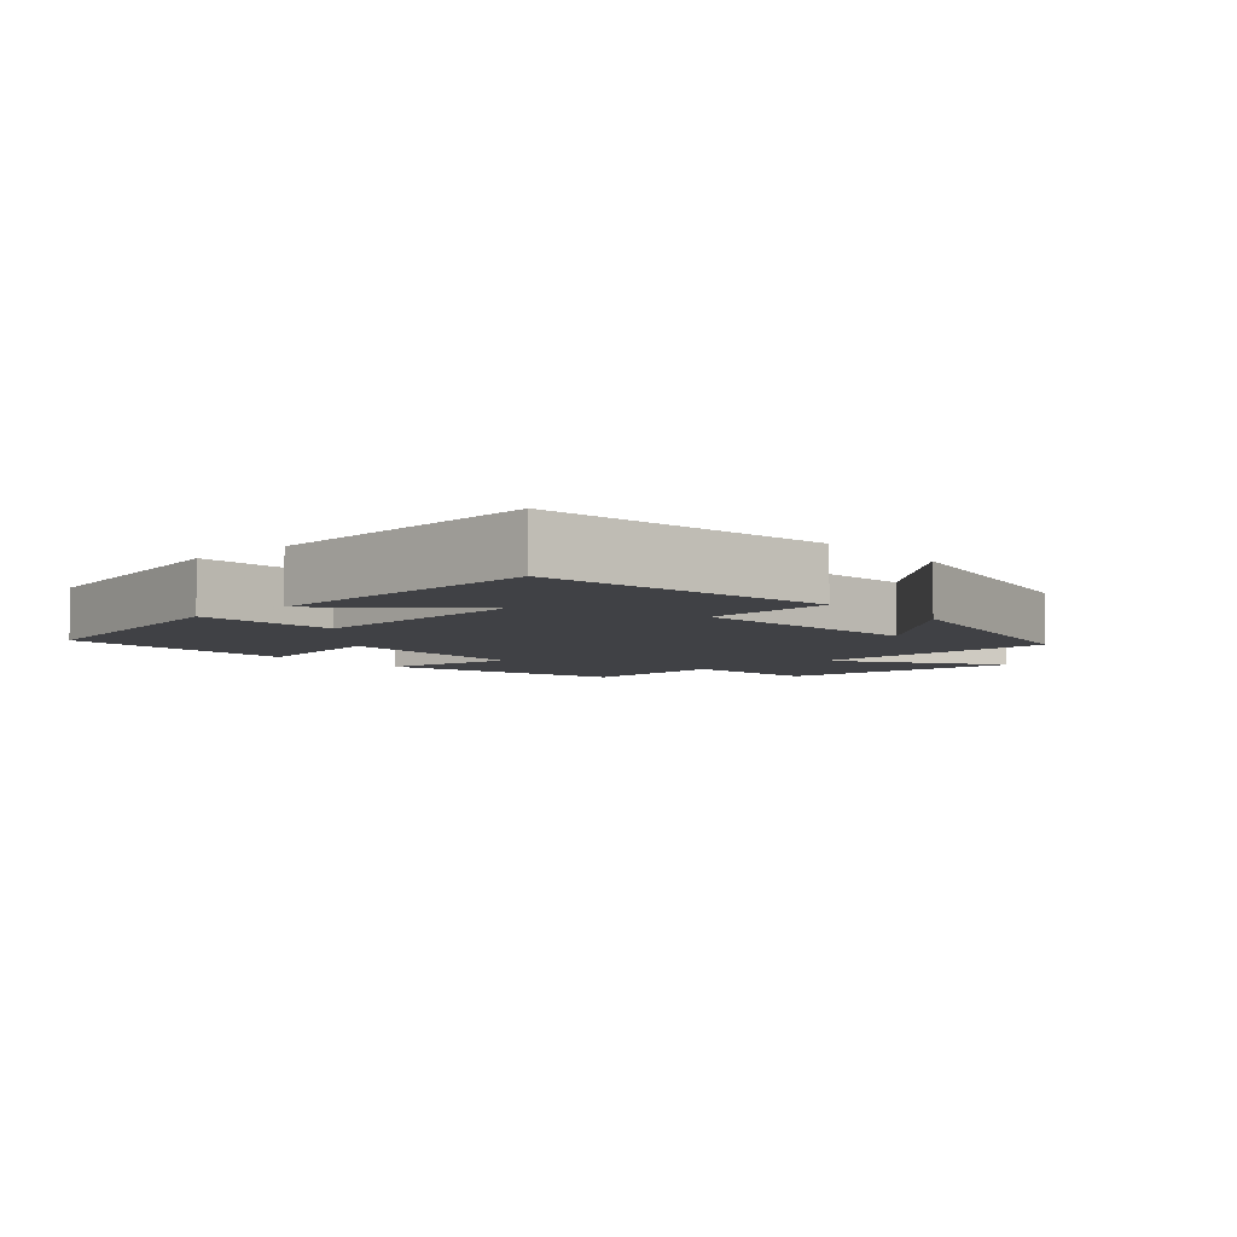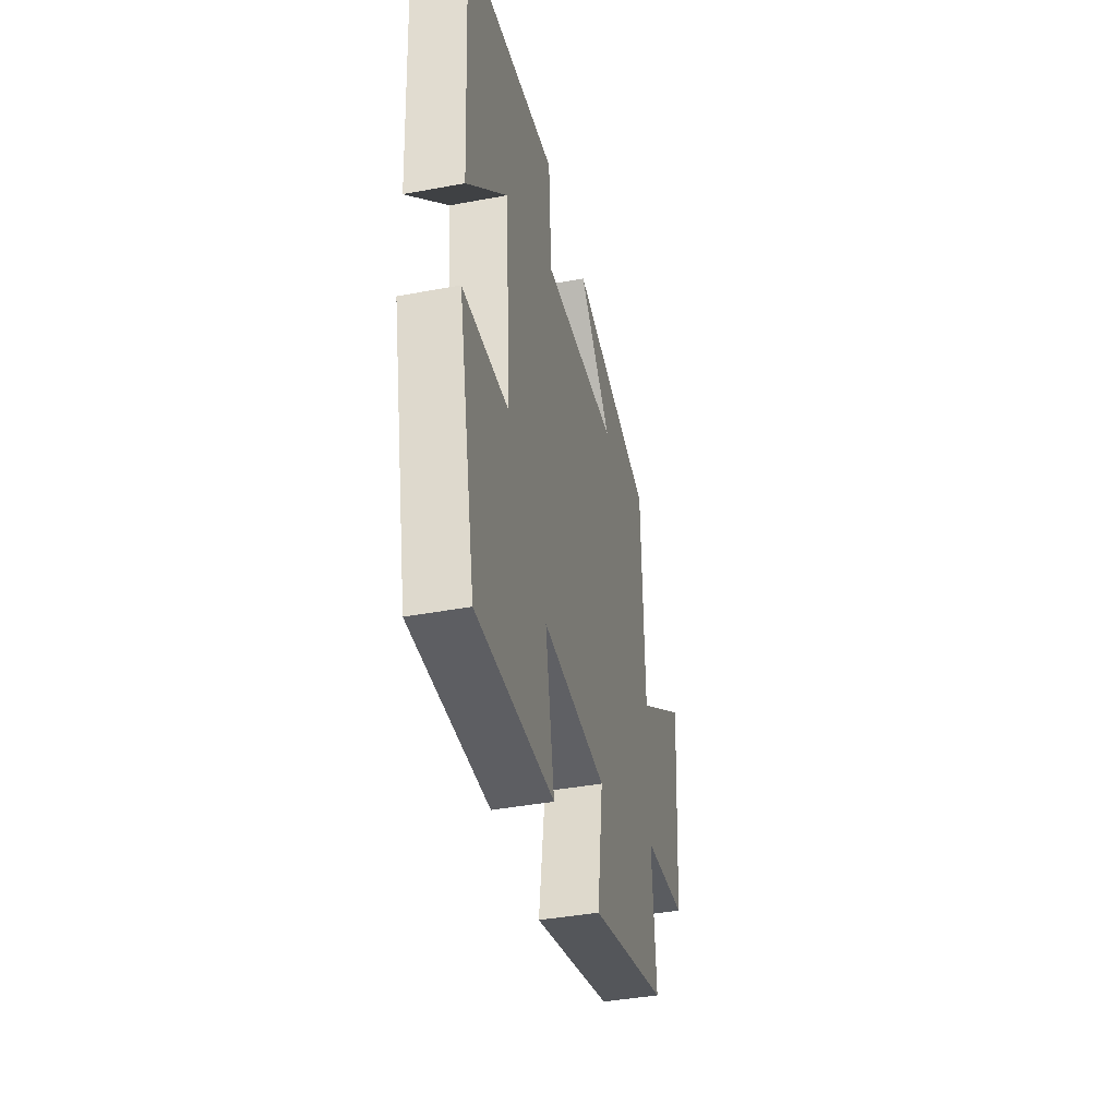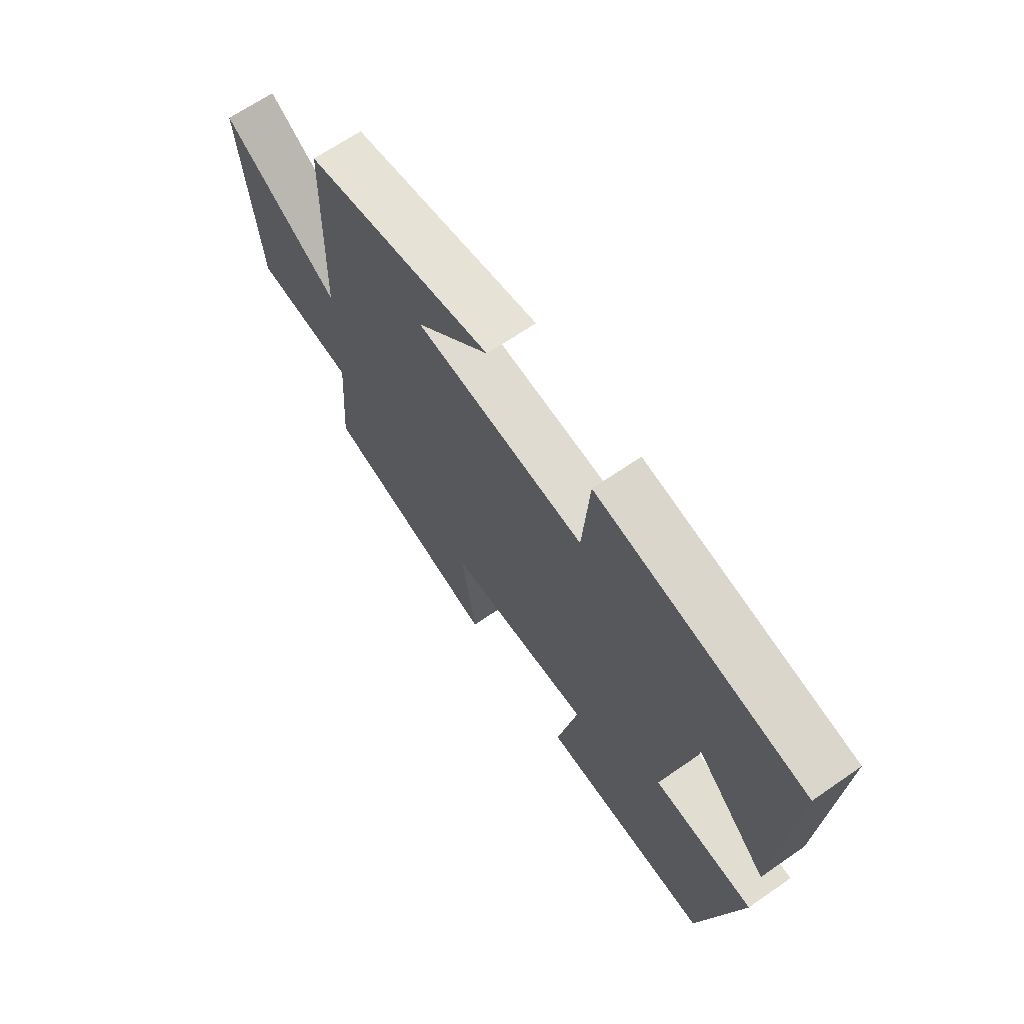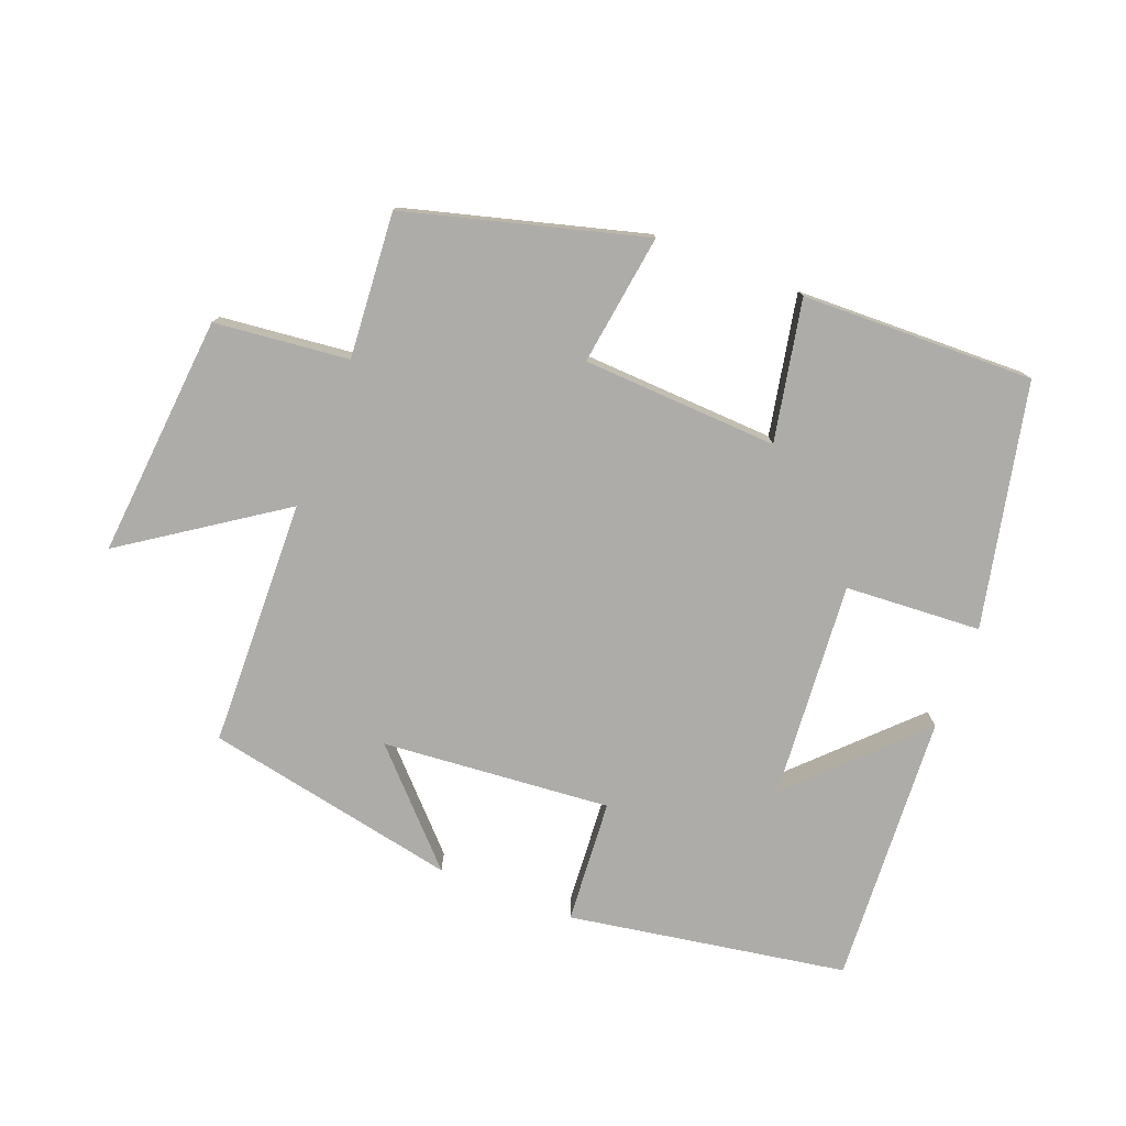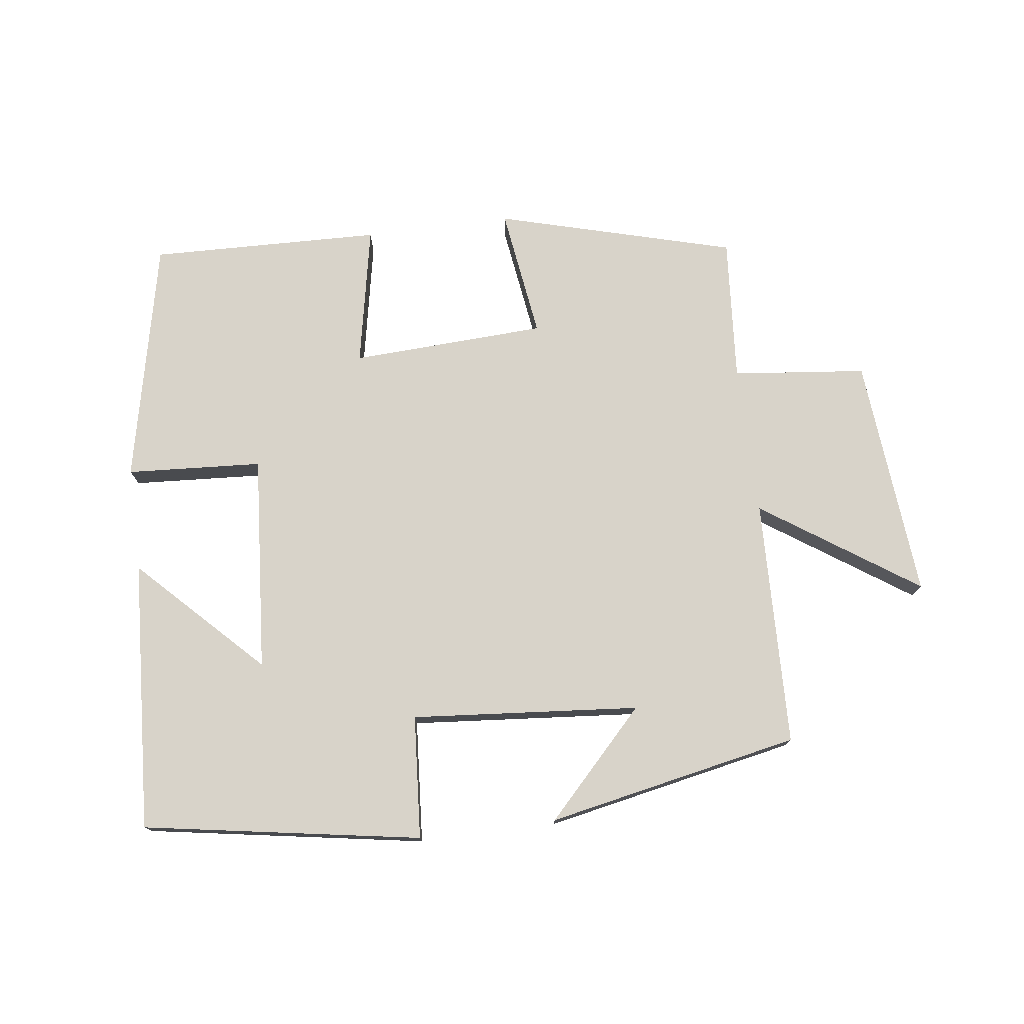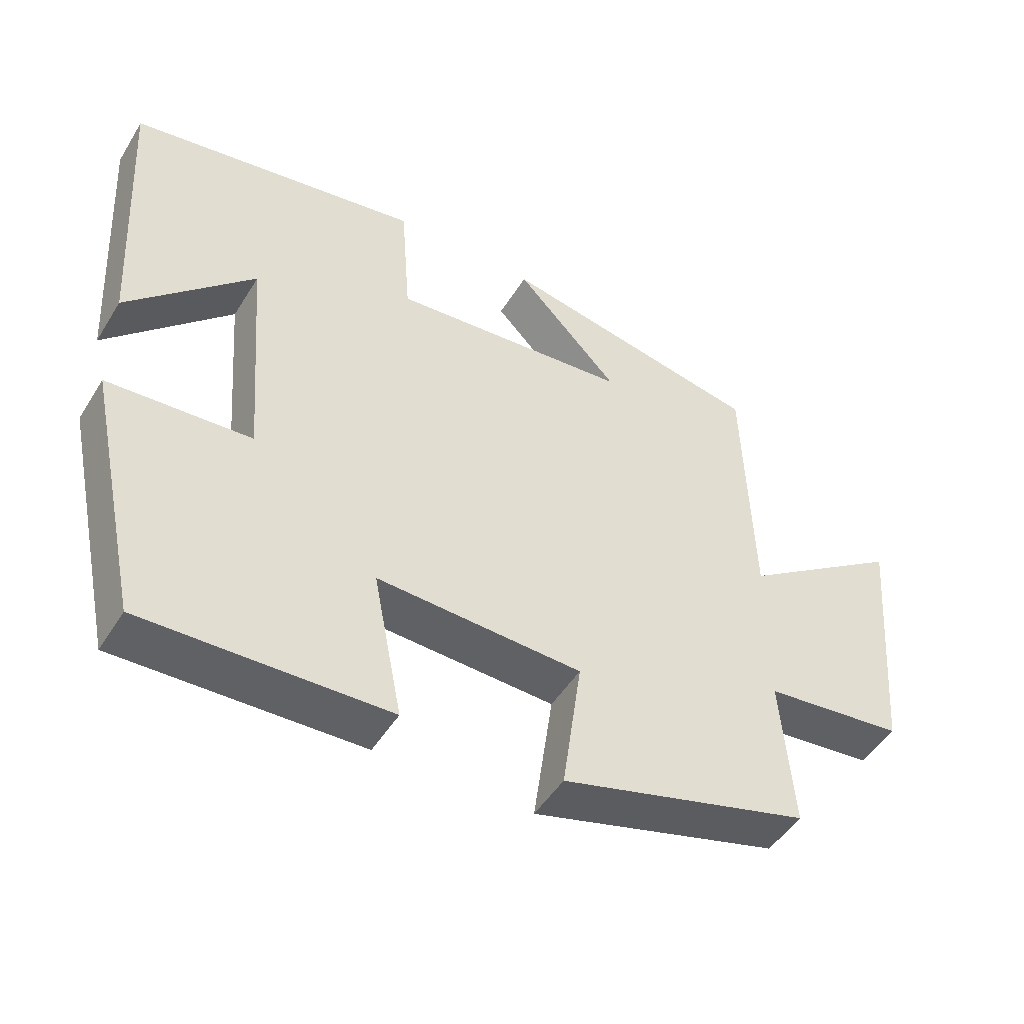
<metadata>
{"format":"obj","ext":"obj","renderer":"f3d","projection":"perspective","resolution":1024,"background":"white","views":[{"elev":-5.9,"azim":-48.5,"up":"+Y"},{"elev":-40.5,"azim":-77.1,"up":"+Z"},{"elev":66.4,"azim":-124.8,"up":"+Z"},{"elev":-76.9,"azim":158.7,"up":"+Y"},{"elev":76.0,"azim":-7.4,"up":"+Y"},{"elev":-48.6,"azim":-30.5,"up":"+Z"}]}
</metadata>
<code>
v 0.489 0.07 0.424
v 0.5 0.07 0.049
v 0.735 0.07 0.209
v 0.703 0.07 -0.159
v 0.5 0.07 -0.181
v 0.517 0.07 -0.401
v 0.157 0.07 -0.5
v 0.185 0.07 -0.301
v -0.111 0.07 -0.287
v -0.069 0.07 -0.5
v -0.42 0.07 -0.51
v -0.5 0.07 -0.142
v -0.294 0.07 -0.129
v -0.32 0.07 0.199
v -0.5 0.07 0.018
v -0.525 0.07 0.429
v -0.104 0.07 0.5
v -0.09 0.07 0.313
v 0.256 0.07 0.343
v 0.106 0.07 0.5
v 0.489 0 0.424
v 0.5 0 0.049
v 0.735 0 0.209
v 0.703 0 -0.159
v 0.5 0 -0.181
v 0.517 0 -0.401
v 0.157 0 -0.5
v 0.185 0 -0.301
v -0.111 0 -0.287
v -0.069 0 -0.5
v -0.42 0 -0.51
v -0.5 0 -0.142
v -0.294 0 -0.129
v -0.32 0 0.199
v -0.5 0 0.018
v -0.525 0 0.429
v -0.104 0 0.5
v -0.09 0 0.313
v 0.256 0 0.343
v 0.106 0 0.5
f 19 20 1
f 16 17 18
f 14 15 16
f 14 16 18
f 13 14 18 19
f 9 10 11 12
f 8 9 12 13
f 5 6 7 8
f 5 8 13 19
f 2 3 4 5
f 1 2 5 19
f 21 40 39
f 38 37 36
f 36 35 34
f 38 36 34
f 39 38 34 33
f 32 31 30 29
f 33 32 29 28
f 28 27 26 25
f 39 33 28 25
f 25 24 23 22
f 39 25 22 21
f 1 21 22 2
f 2 22 23 3
f 3 23 24 4
f 4 24 25 5
f 5 25 26 6
f 6 26 27 7
f 7 27 28 8
f 8 28 29 9
f 9 29 30 10
f 10 30 31 11
f 11 31 32 12
f 12 32 33 13
f 13 33 34 14
f 14 34 35 15
f 15 35 36 16
f 16 36 37 17
f 17 37 38 18
f 18 38 39 19
f 19 39 40 20
f 20 40 21 1

</code>
